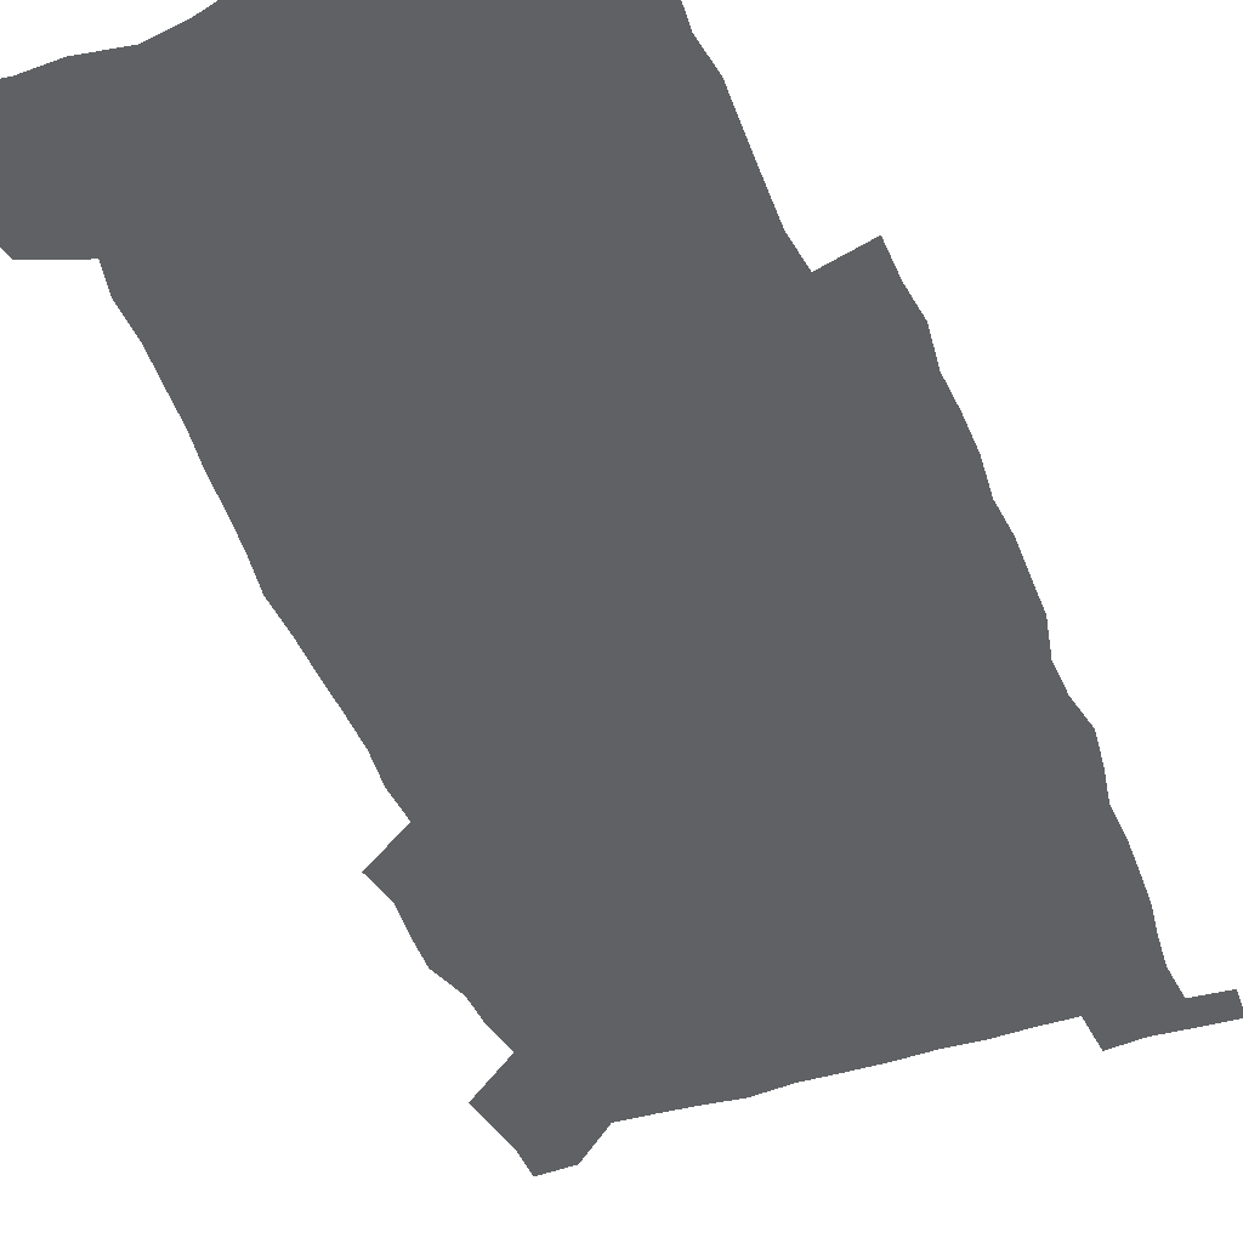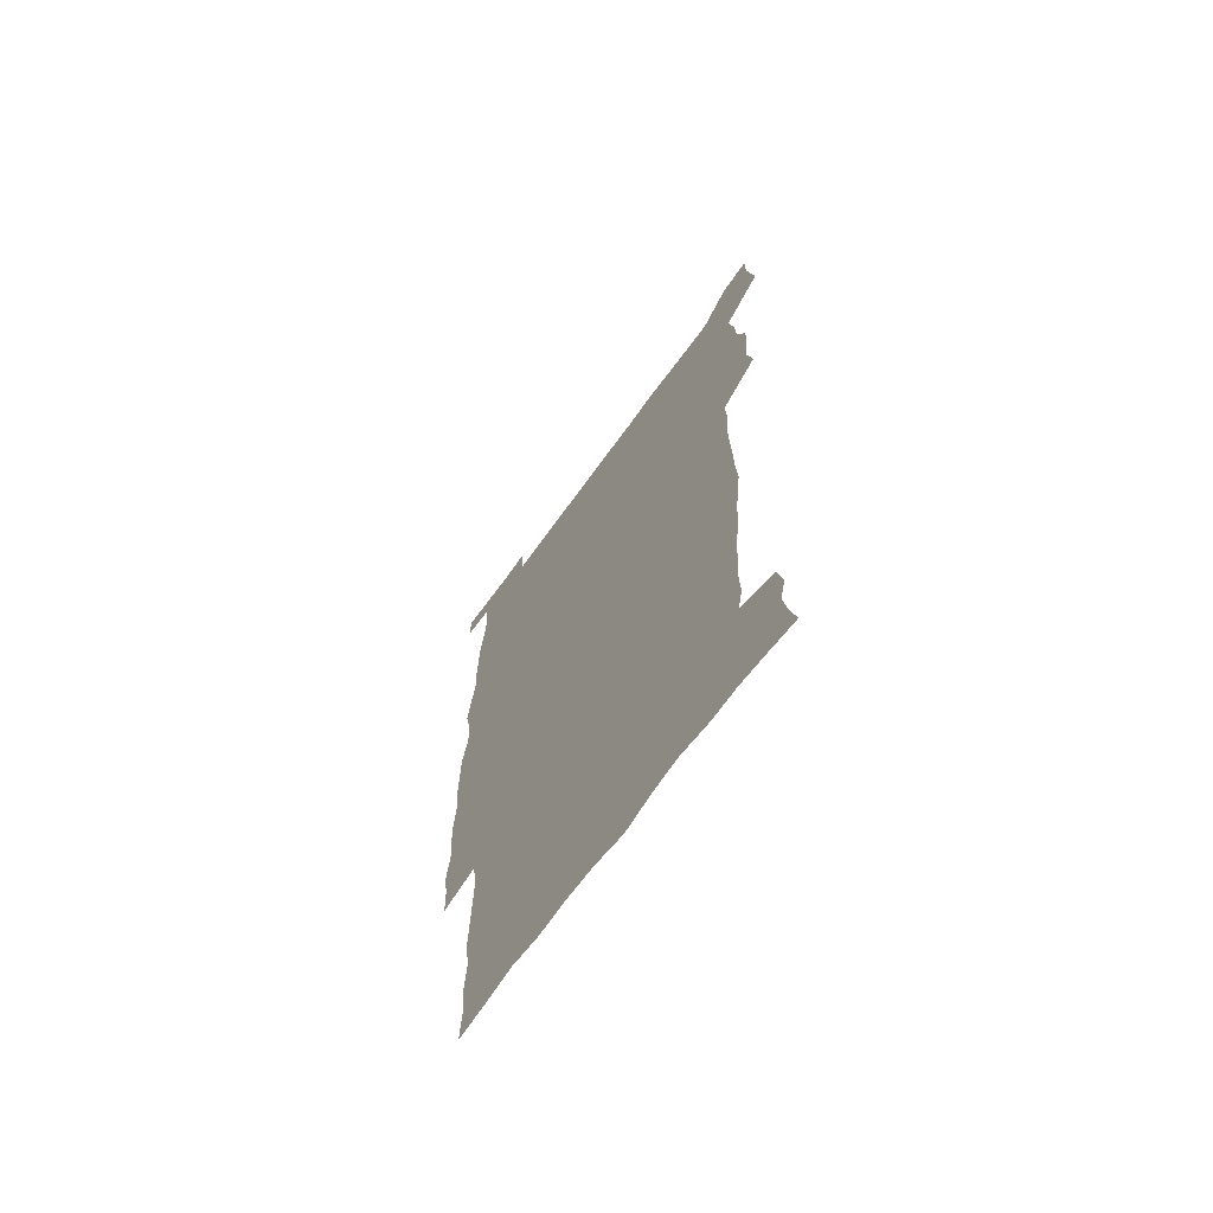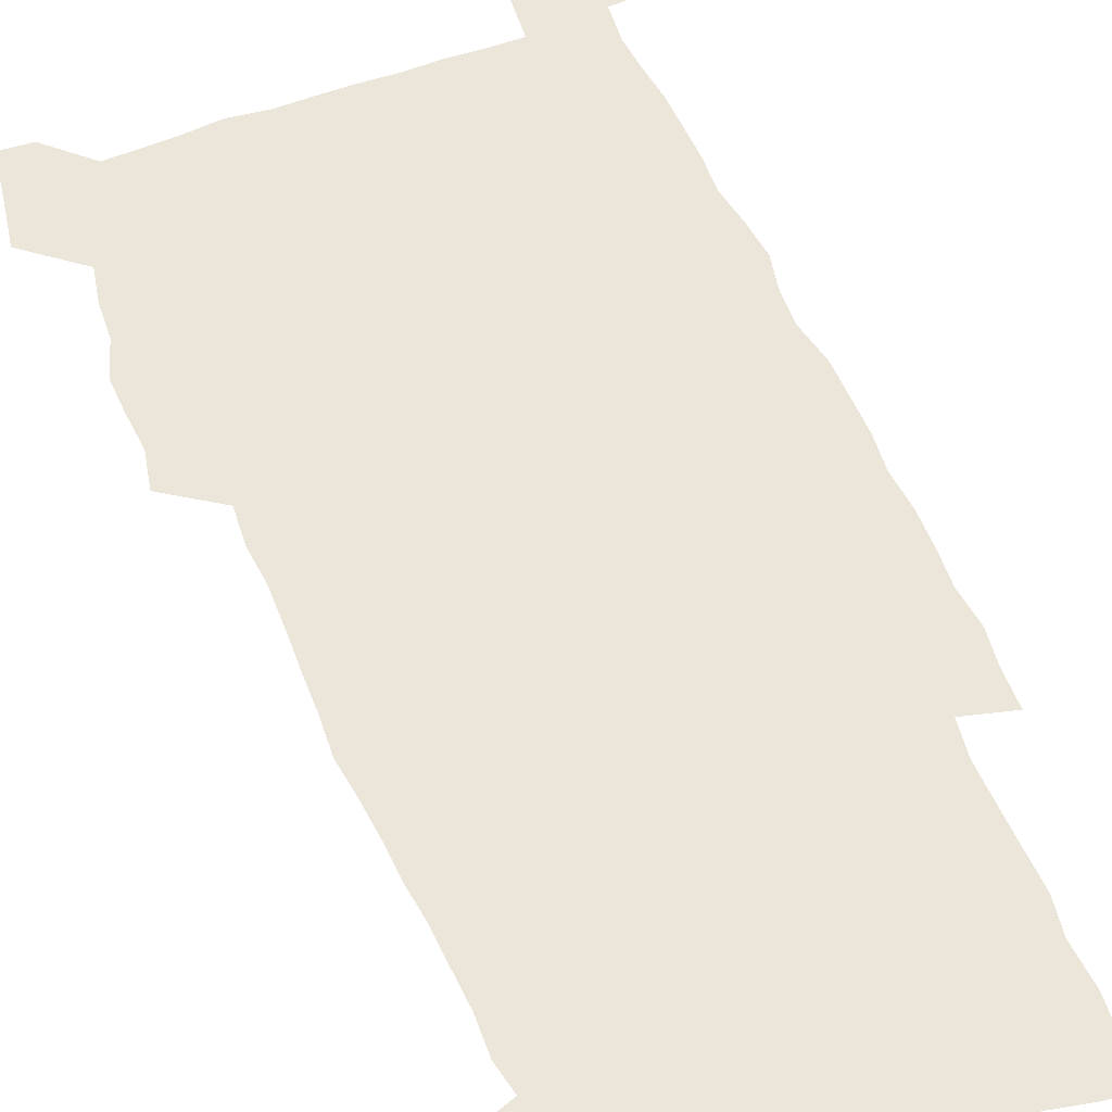
<metadata>
{"format":"obj","ext":"obj","renderer":"f3d","projection":"perspective","resolution":1024,"background":"white","views":[{"elev":-45.4,"azim":20.6,"up":"+Z"},{"elev":-68.9,"azim":-125.9,"up":"+Y"},{"elev":54.4,"azim":-21.8,"up":"+Z"}]}
</metadata>
<code>
v 443.2 558.4 0
v 445.7 572.4 0
v 447.9 586.3 0
v 448 600.6 0
v 459.6 158.8 0
v 463 173.3 0
v 465.1 186.9 0
v 462.3 198.1 0
v 465.1 212.3 0
v 455.1 448.5 0
v 458.3 464.4 0
v 457 479.6 0
v 456.5 494.7 0
v 461.7 510.5 0
v 462.4 525.5 0
v 465.4 540.4 0
v 464 555.7 0
v 464.7 570.2 0
v 464.7 584.6 0
v 463.7 599.5 0
v 475.2 161.3 0
v 479.6 176.8 0
v 483.3 191.7 0
v 480.7 203 0
v 484.9 219.4 0
v 482.3 231.6 0
v 482.9 247.2 0
v 482 262 0
v 481.1 277.2 0
v 479.2 292.1 0
v 478.3 307.4 0
v 476.9 322.7 0
v 474.8 337.7 0
v 475.8 354.1 0
v 476.1 370.2 0
v 476.6 386.4 0
v 476.9 402.4 0
v 475.4 417.9 0
v 476.5 433.9 0
v 475.1 449.3 0
v 477.4 464.8 0
v 475.3 480 0
v 478.8 495.3 0
v 479.9 510.1 0
v 479.2 524.8 0
v 482.5 539.3 0
v 481.2 554.5 0
v 480.5 569.2 0
v 480.8 583.4 0
v 490.6 163.2 0
v 494.4 178.9 0
v 495.3 192.2 0
v 497.2 207.1 0
v 500 223.5 0
v 497.7 236.2 0
v 500.2 253 0
v 499.3 267.5 0
v 499.5 283 0
v 498.9 297.9 0
v 497.1 312.4 0
v 496 327.4 0
v 495.5 342.8 0
v 494.7 357.9 0
v 495.8 374.1 0
v 496 389.4 0
v 495.1 404.5 0
v 495.3 419.8 0
v 494.9 435 0
v 494.1 450.1 0
v 495.4 465.4 0
v 496.3 480.4 0
v 496 495.1 0
v 497.6 509.8 0
v 497.6 524.3 0
v 498.2 538.7 0
v 499.1 552.6 0
v 496.8 568.4 0
v 495.2 583.9 0
v 504.5 162.6 0
v 508.4 179.2 0
v 509.4 193.4 0
v 515.8 214 0
v 516.1 228.1 0
v 515.9 242.2 0
v 515.2 256.2 0
v 515.1 271.1 0
v 515.8 286.9 0
v 513.8 300.5 0
v 512.8 315.2 0
v 512.8 330.7 0
v 511 345 0
v 511.4 360.4 0
v 513.4 376.9 0
v 512.8 391.3 0
v 512.2 406 0
v 511.5 420.8 0
v 512.3 436.1 0
v 512.7 451.1 0
v 512.6 465.8 0
v 513.3 480.5 0
v 513 495.1 0
v 513 509.6 0
v 513.4 524 0
v 513.5 538.3 0
v 513.6 552.6 0
v 512.5 567.6 0
v 509.8 584.8 0
v 521.8 165.4 0
v 523.9 180.9 0
v 527.5 199.4 0
v 529.8 216.3 0
v 529.6 229.4 0
v 531.7 246.1 0
v 529.9 258.8 0
v 530 273.7 0
v 529.7 288.5 0
v 529 303 0
v 527.6 317 0
v 528.7 333.6 0
v 528.6 348.3 0
v 527.3 362.5 0
v 527.6 377.4 0
v 528.1 392.5 0
v 527.8 406.9 0
v 528 421.7 0
v 526.7 436.4 0
v 528 451.6 0
v 528.4 466.2 0
v 528.5 480.6 0
v 528.8 495 0
v 528.6 509.5 0
v 528.5 523.7 0
v 529.4 537.7 0
v 528.5 552.6 0
v 527.1 568.2 0
v 524.3 586.4 0
v 536.1 163.1 0
v 539.9 184 0
v 541.6 200.2 0
v 542.8 215.5 0
v 544.2 232.3 0
v 544.5 246.7 0
v 543.9 260.1 0
v 544.3 274.8 0
v 544.3 290.2 0
v 543.5 304.7 0
v 543 319.4 0
v 542.9 334.3 0
v 542.9 349.4 0
v 542.6 363.9 0
v 542.4 378.5 0
v 542.3 392.9 0
v 541.6 406.8 0
v 543.4 422.9 0
v 542.6 437.3 0
v 543.1 452.1 0
v 543.1 466.5 0
v 542.2 480.9 0
v 543.5 495.4 0
v 543.3 509.6 0
v 544.1 523.6 0
v 543.4 538.6 0
v 543 553 0
v 542.1 568.2 0
v 540.7 584.6 0
v 550.7 158.9 0
v 554.1 182 0
v 555.3 198.9 0
v 556.6 216.2 0
v 557.6 232.6 0
v 557.7 246.9 0
v 558.3 261.8 0
v 557.8 274.7 0
v 558.2 292.3 0
v 557.5 305.8 0
v 557.2 320.2 0
v 557 335 0
v 556.9 349.8 0
v 556.8 364.6 0
v 556.7 379.2 0
v 556.9 393.5 0
v 557.2 408.5 0
v 557.5 423.1 0
v 557.4 437.6 0
v 557.7 452.4 0
v 558 466.7 0
v 557.6 481.1 0
v 558.3 495.4 0
v 557.9 509.6 0
v 558.1 523.7 0
v 558 538.3 0
v 557.6 553 0
v 557.1 567.9 0
v 555.7 585 0
v 567.3 162.4 0
v 569.1 183.4 0
v 570.1 200.9 0
v 570.7 218.3 0
v 571 232.3 0
v 571.3 248.4 0
v 571.4 261.9 0
v 571.2 275.2 0
v 571.5 292.5 0
v 571.6 306.7 0
v 571.3 320.9 0
v 571.3 336.1 0
v 571.1 350.5 0
v 570.9 365.3 0
v 570.6 378.8 0
v 571.6 394.8 0
v 571.7 409 0
v 571.8 423.2 0
v 571.8 437.7 0
v 571.9 452 0
v 572.2 467 0
v 572.2 481.2 0
v 572.4 495.5 0
v 572.3 509.7 0
v 572.1 524.2 0
v 572.5 538 0
v 572 553.8 0
v 571.8 568.4 0
v 570.8 585.1 0
v 582.9 162.9 0
v 583.4 183.2 0
v 584.4 198.5 0
v 584.5 216.2 0
v 584.7 232.5 0
v 585.1 246.8 0
v 584.8 261.6 0
v 585 275.3 0
v 585.9 290.1 0
v 585.5 306.8 0
v 585.4 320.9 0
v 585.2 336.1 0
v 585.2 350.9 0
v 585 365.9 0
v 585.4 380.6 0
v 585.5 394.9 0
v 585.6 409.5 0
v 586.1 423.4 0
v 586.1 437.8 0
v 586.2 452.2 0
v 586.3 466.8 0
v 586.6 481.2 0
v 586.6 495.6 0
v 586.6 509.8 0
v 586.6 524.1 0
v 586.7 538.8 0
v 586.9 553 0
v 586.6 568.3 0
v 586.2 584.4 0
v 598.3 161.3 0
v 598.1 180 0
v 598.9 197.3 0
v 598.2 216.6 0
v 598.8 230.9 0
v 599 245.7 0
v 599 260.7 0
v 598.8 276.7 0
v 599.9 289.6 0
v 599.3 306.5 0
v 599.3 320.9 0
v 599.5 335 0
v 599.2 351.4 0
v 599.1 366 0
v 599.3 380.4 0
v 599.6 394.7 0
v 600.2 409 0
v 600.2 423.5 0
v 600.3 437.8 0
v 600.5 452.1 0
v 600.9 466.2 0
v 601 481.2 0
v 601 495.7 0
v 600.9 510 0
v 601.1 524.4 0
v 601.1 538.8 0
v 601.4 553.6 0
v 601.4 568.4 0
v 601.2 585.1 0
v 613.2 163.2 0
v 612 183.4 0
v 613.7 196.1 0
v 612.8 213.8 0
v 612.9 229.2 0
v 613.5 243.8 0
v 613.7 258.8 0
v 613.4 274.7 0
v 613.7 289.3 0
v 612.9 306.4 0
v 613.6 320.2 0
v 613.4 335.4 0
v 613.9 349.9 0
v 613.6 365 0
v 613.9 379.4 0
v 614.1 394 0
v 614.4 408.5 0
v 614.9 423 0
v 614.8 437.5 0
v 615.4 452 0
v 614.9 467.8 0
v 615.9 481.8 0
v 615.4 496 0
v 615.6 510.3 0
v 615.7 524.7 0
v 614.9 538.4 0
v 616.1 554.2 0
v 615.9 568.1 0
v 616.1 584.3 0
v 628.8 159.9 0
v 627.2 179.2 0
v 628.4 193.7 0
v 627.6 210.9 0
v 627.5 226.9 0
v 628.3 241.6 0
v 628.3 257.2 0
v 628 273.2 0
v 628.2 288.5 0
v 627.1 304.6 0
v 628.6 318.6 0
v 628.6 333.5 0
v 628.4 348.7 0
v 628.9 363.3 0
v 628.5 378.4 0
v 629.3 392.8 0
v 630.1 407.3 0
v 630.7 422 0
v 630.3 437.1 0
v 630.2 452 0
v 629.1 467.1 0
v 631 481.6 0
v 630.8 496 0
v 632 510.8 0
v 631.2 525.3 0
v 630.4 539.7 0
v 630.8 554.5 0
v 630.5 568.9 0
v 631 584.3 0
v 632.6 602.7 0
v 643.7 157.8 0
v 642.7 175.2 0
v 644.1 189.7 0
v 642.9 207.5 0
v 645.2 221.6 0
v 644.7 237.6 0
v 644.4 253.7 0
v 644.1 269.8 0
v 646.1 284.3 0
v 644.7 300.8 0
v 644.9 315.9 0
v 643.8 331.6 0
v 645.3 346 0
v 644.7 361.3 0
v 646.1 375.8 0
v 646.6 390.6 0
v 647.7 405.4 0
v 646.8 420.9 0
v 647.1 436 0
v 646.5 451.4 0
v 646.6 466.6 0
v 645.3 481.5 0
v 646.1 495.9 0
v 647.8 511.1 0
v 646.6 525.9 0
v 645.1 540.2 0
v 646.7 555.2 0
v 645.1 569.5 0
v 645.7 584.6 0
v 647.2 600.8 0
v 665.5 279.3 0
v 666 294.7 0
v 667.9 309.4 0
v 666.1 325.9 0
v 667.2 340.9 0
v 667.5 356.2 0
v 666.2 372.2 0
v 667.7 387.1 0
v 667.6 402.5 0
v 667.5 417.9 0
v 664.2 435 0
v 664.8 450 0
v 667.9 465.1 0
v 666.3 480.7 0
v 663.7 496.2 0
v 664.5 511.5 0
v 664.2 526.5 0
v 663.8 541.5 0
v 661.9 556.3 0
v 660.7 570.8 0
v 662.2 587.1 0
v 662.2 601.7 0
v 677.6 588.2 0
v 677 602.4 0
f 16 17 1
f 1 17 2
f 17 18 2
f 2 18 3
f 18 19 3
f 3 19 4
f 19 20 4
f 5 21 6
f 21 22 6
f 6 22 7
f 22 23 7
f 7 23 8
f 23 24 8
f 8 24 9
f 24 25 9
f 39 40 10
f 10 40 11
f 40 41 11
f 11 41 12
f 41 42 12
f 12 42 13
f 42 43 13
f 13 43 14
f 43 44 14
f 14 44 15
f 44 45 15
f 15 45 16
f 45 46 16
f 16 46 17
f 46 47 17
f 17 47 18
f 47 48 18
f 18 48 19
f 48 49 19
f 19 49 20
f 21 50 22
f 50 51 22
f 22 51 23
f 51 52 23
f 23 52 24
f 52 53 24
f 24 53 25
f 53 54 25
f 25 54 26
f 54 55 26
f 26 55 27
f 55 56 27
f 27 56 28
f 56 57 28
f 28 57 29
f 57 58 29
f 29 58 30
f 58 59 30
f 30 59 31
f 59 60 31
f 31 60 32
f 60 61 32
f 32 61 33
f 61 62 33
f 33 62 34
f 62 63 34
f 34 63 35
f 63 64 35
f 35 64 36
f 64 65 36
f 36 65 37
f 65 66 37
f 37 66 38
f 66 67 38
f 38 67 39
f 67 68 39
f 39 68 40
f 68 69 40
f 40 69 41
f 69 70 41
f 41 70 42
f 70 71 42
f 42 71 43
f 71 72 43
f 43 72 44
f 72 73 44
f 44 73 45
f 73 74 45
f 45 74 46
f 74 75 46
f 46 75 47
f 75 76 47
f 47 76 48
f 76 77 48
f 48 77 49
f 77 78 49
f 50 79 51
f 79 80 51
f 51 80 52
f 80 81 52
f 52 81 53
f 81 82 53
f 53 82 54
f 82 83 54
f 54 83 55
f 83 84 55
f 55 84 56
f 84 85 56
f 56 85 57
f 85 86 57
f 57 86 58
f 86 87 58
f 58 87 59
f 87 88 59
f 59 88 60
f 88 89 60
f 60 89 61
f 89 90 61
f 61 90 62
f 90 91 62
f 62 91 63
f 91 92 63
f 63 92 64
f 92 93 64
f 64 93 65
f 93 94 65
f 65 94 66
f 94 95 66
f 66 95 67
f 95 96 67
f 67 96 68
f 96 97 68
f 68 97 69
f 97 98 69
f 69 98 70
f 98 99 70
f 70 99 71
f 99 100 71
f 71 100 72
f 100 101 72
f 72 101 73
f 101 102 73
f 73 102 74
f 102 103 74
f 74 103 75
f 103 104 75
f 75 104 76
f 104 105 76
f 76 105 77
f 105 106 77
f 77 106 78
f 106 107 78
f 79 108 80
f 108 109 80
f 80 109 81
f 109 110 81
f 81 110 82
f 110 111 82
f 82 111 83
f 111 112 83
f 83 112 84
f 112 113 84
f 84 113 85
f 113 114 85
f 85 114 86
f 114 115 86
f 86 115 87
f 115 116 87
f 87 116 88
f 116 117 88
f 88 117 89
f 117 118 89
f 89 118 90
f 118 119 90
f 90 119 91
f 119 120 91
f 91 120 92
f 120 121 92
f 92 121 93
f 121 122 93
f 93 122 94
f 122 123 94
f 94 123 95
f 123 124 95
f 95 124 96
f 124 125 96
f 96 125 97
f 125 126 97
f 97 126 98
f 126 127 98
f 98 127 99
f 127 128 99
f 99 128 100
f 128 129 100
f 100 129 101
f 129 130 101
f 101 130 102
f 130 131 102
f 102 131 103
f 131 132 103
f 103 132 104
f 132 133 104
f 104 133 105
f 133 134 105
f 105 134 106
f 134 135 106
f 106 135 107
f 135 136 107
f 108 137 109
f 137 138 109
f 109 138 110
f 138 139 110
f 110 139 111
f 139 140 111
f 111 140 112
f 140 141 112
f 112 141 113
f 141 142 113
f 113 142 114
f 142 143 114
f 114 143 115
f 143 144 115
f 115 144 116
f 144 145 116
f 116 145 117
f 145 146 117
f 117 146 118
f 146 147 118
f 118 147 119
f 147 148 119
f 119 148 120
f 148 149 120
f 120 149 121
f 149 150 121
f 121 150 122
f 150 151 122
f 122 151 123
f 151 152 123
f 123 152 124
f 152 153 124
f 124 153 125
f 153 154 125
f 125 154 126
f 154 155 126
f 126 155 127
f 155 156 127
f 127 156 128
f 156 157 128
f 128 157 129
f 157 158 129
f 129 158 130
f 158 159 130
f 130 159 131
f 159 160 131
f 131 160 132
f 160 161 132
f 132 161 133
f 161 162 133
f 133 162 134
f 162 163 134
f 134 163 135
f 163 164 135
f 135 164 136
f 164 165 136
f 137 166 138
f 166 167 138
f 138 167 139
f 167 168 139
f 139 168 140
f 168 169 140
f 140 169 141
f 169 170 141
f 141 170 142
f 170 171 142
f 142 171 143
f 171 172 143
f 143 172 144
f 172 173 144
f 144 173 145
f 173 174 145
f 145 174 146
f 174 175 146
f 146 175 147
f 175 176 147
f 147 176 148
f 176 177 148
f 148 177 149
f 177 178 149
f 149 178 150
f 178 179 150
f 150 179 151
f 179 180 151
f 151 180 152
f 180 181 152
f 152 181 153
f 181 182 153
f 153 182 154
f 182 183 154
f 154 183 155
f 183 184 155
f 155 184 156
f 184 185 156
f 156 185 157
f 185 186 157
f 157 186 158
f 186 187 158
f 158 187 159
f 187 188 159
f 159 188 160
f 188 189 160
f 160 189 161
f 189 190 161
f 161 190 162
f 190 191 162
f 162 191 163
f 191 192 163
f 163 192 164
f 192 193 164
f 164 193 165
f 193 194 165
f 166 195 167
f 195 196 167
f 167 196 168
f 196 197 168
f 168 197 169
f 197 198 169
f 169 198 170
f 198 199 170
f 170 199 171
f 199 200 171
f 171 200 172
f 200 201 172
f 172 201 173
f 201 202 173
f 173 202 174
f 202 203 174
f 174 203 175
f 203 204 175
f 175 204 176
f 204 205 176
f 176 205 177
f 205 206 177
f 177 206 178
f 206 207 178
f 178 207 179
f 207 208 179
f 179 208 180
f 208 209 180
f 180 209 181
f 209 210 181
f 181 210 182
f 210 211 182
f 182 211 183
f 211 212 183
f 183 212 184
f 212 213 184
f 184 213 185
f 213 214 185
f 185 214 186
f 214 215 186
f 186 215 187
f 215 216 187
f 187 216 188
f 216 217 188
f 188 217 189
f 217 218 189
f 189 218 190
f 218 219 190
f 190 219 191
f 219 220 191
f 191 220 192
f 220 221 192
f 192 221 193
f 221 222 193
f 193 222 194
f 222 223 194
f 195 224 196
f 224 225 196
f 196 225 197
f 225 226 197
f 197 226 198
f 226 227 198
f 198 227 199
f 227 228 199
f 199 228 200
f 228 229 200
f 200 229 201
f 229 230 201
f 201 230 202
f 230 231 202
f 202 231 203
f 231 232 203
f 203 232 204
f 232 233 204
f 204 233 205
f 233 234 205
f 205 234 206
f 234 235 206
f 206 235 207
f 235 236 207
f 207 236 208
f 236 237 208
f 208 237 209
f 237 238 209
f 209 238 210
f 238 239 210
f 210 239 211
f 239 240 211
f 211 240 212
f 240 241 212
f 212 241 213
f 241 242 213
f 213 242 214
f 242 243 214
f 214 243 215
f 243 244 215
f 215 244 216
f 244 245 216
f 216 245 217
f 245 246 217
f 217 246 218
f 246 247 218
f 218 247 219
f 247 248 219
f 219 248 220
f 248 249 220
f 220 249 221
f 249 250 221
f 221 250 222
f 250 251 222
f 222 251 223
f 251 252 223
f 224 253 225
f 253 254 225
f 225 254 226
f 254 255 226
f 226 255 227
f 255 256 227
f 227 256 228
f 256 257 228
f 228 257 229
f 257 258 229
f 229 258 230
f 258 259 230
f 230 259 231
f 259 260 231
f 231 260 232
f 260 261 232
f 232 261 233
f 261 262 233
f 233 262 234
f 262 263 234
f 234 263 235
f 263 264 235
f 235 264 236
f 264 265 236
f 236 265 237
f 265 266 237
f 237 266 238
f 266 267 238
f 238 267 239
f 267 268 239
f 239 268 240
f 268 269 240
f 240 269 241
f 269 270 241
f 241 270 242
f 270 271 242
f 242 271 243
f 271 272 243
f 243 272 244
f 272 273 244
f 244 273 245
f 273 274 245
f 245 274 246
f 274 275 246
f 246 275 247
f 275 276 247
f 247 276 248
f 276 277 248
f 248 277 249
f 277 278 249
f 249 278 250
f 278 279 250
f 250 279 251
f 279 280 251
f 251 280 252
f 280 281 252
f 253 282 254
f 282 283 254
f 254 283 255
f 283 284 255
f 255 284 256
f 284 285 256
f 256 285 257
f 285 286 257
f 257 286 258
f 286 287 258
f 258 287 259
f 287 288 259
f 259 288 260
f 288 289 260
f 260 289 261
f 289 290 261
f 261 290 262
f 290 291 262
f 262 291 263
f 291 292 263
f 263 292 264
f 292 293 264
f 264 293 265
f 293 294 265
f 265 294 266
f 294 295 266
f 266 295 267
f 295 296 267
f 267 296 268
f 296 297 268
f 268 297 269
f 297 298 269
f 269 298 270
f 298 299 270
f 270 299 271
f 299 300 271
f 271 300 272
f 300 301 272
f 272 301 273
f 301 302 273
f 273 302 274
f 302 303 274
f 274 303 275
f 303 304 275
f 275 304 276
f 304 305 276
f 276 305 277
f 305 306 277
f 277 306 278
f 306 307 278
f 278 307 279
f 307 308 279
f 279 308 280
f 308 309 280
f 280 309 281
f 309 310 281
f 282 311 283
f 311 312 283
f 283 312 284
f 312 313 284
f 284 313 285
f 313 314 285
f 285 314 286
f 314 315 286
f 286 315 287
f 315 316 287
f 287 316 288
f 316 317 288
f 288 317 289
f 317 318 289
f 289 318 290
f 318 319 290
f 290 319 291
f 319 320 291
f 291 320 292
f 320 321 292
f 292 321 293
f 321 322 293
f 293 322 294
f 322 323 294
f 294 323 295
f 323 324 295
f 295 324 296
f 324 325 296
f 296 325 297
f 325 326 297
f 297 326 298
f 326 327 298
f 298 327 299
f 327 328 299
f 299 328 300
f 328 329 300
f 300 329 301
f 329 330 301
f 301 330 302
f 330 331 302
f 302 331 303
f 331 332 303
f 303 332 304
f 332 333 304
f 304 333 305
f 333 334 305
f 305 334 306
f 334 335 306
f 306 335 307
f 335 336 307
f 307 336 308
f 336 337 308
f 308 337 309
f 337 338 309
f 309 338 310
f 338 339 310
f 311 341 312
f 341 342 312
f 312 342 313
f 342 343 313
f 313 343 314
f 343 344 314
f 314 344 315
f 344 345 315
f 315 345 316
f 345 346 316
f 316 346 317
f 346 347 317
f 317 347 318
f 347 348 318
f 318 348 319
f 348 349 319
f 319 349 320
f 349 350 320
f 320 350 321
f 350 351 321
f 321 351 322
f 351 352 322
f 322 352 323
f 352 353 323
f 323 353 324
f 353 354 324
f 324 354 325
f 354 355 325
f 325 355 326
f 355 356 326
f 326 356 327
f 356 357 327
f 327 357 328
f 357 358 328
f 328 358 329
f 358 359 329
f 329 359 330
f 359 360 330
f 330 360 331
f 360 361 331
f 331 361 332
f 361 362 332
f 332 362 333
f 362 363 333
f 333 363 334
f 363 364 334
f 334 364 335
f 364 365 335
f 335 365 336
f 365 366 336
f 336 366 337
f 366 367 337
f 337 367 338
f 367 368 338
f 338 368 339
f 368 369 339
f 339 369 340
f 369 370 340
f 349 371 350
f 371 372 350
f 350 372 351
f 372 373 351
f 351 373 352
f 373 374 352
f 352 374 353
f 374 375 353
f 353 375 354
f 375 376 354
f 354 376 355
f 376 377 355
f 355 377 356
f 377 378 356
f 356 378 357
f 378 379 357
f 357 379 358
f 379 380 358
f 358 380 359
f 380 381 359
f 359 381 360
f 381 382 360
f 360 382 361
f 382 383 361
f 361 383 362
f 383 384 362
f 362 384 363
f 384 385 363
f 363 385 364
f 385 386 364
f 364 386 365
f 386 387 365
f 365 387 366
f 387 388 366
f 366 388 367
f 388 389 367
f 367 389 368
f 389 390 368
f 368 390 369
f 390 391 369
f 369 391 370
f 391 392 370
f 391 393 392
f 393 394 392

</code>
